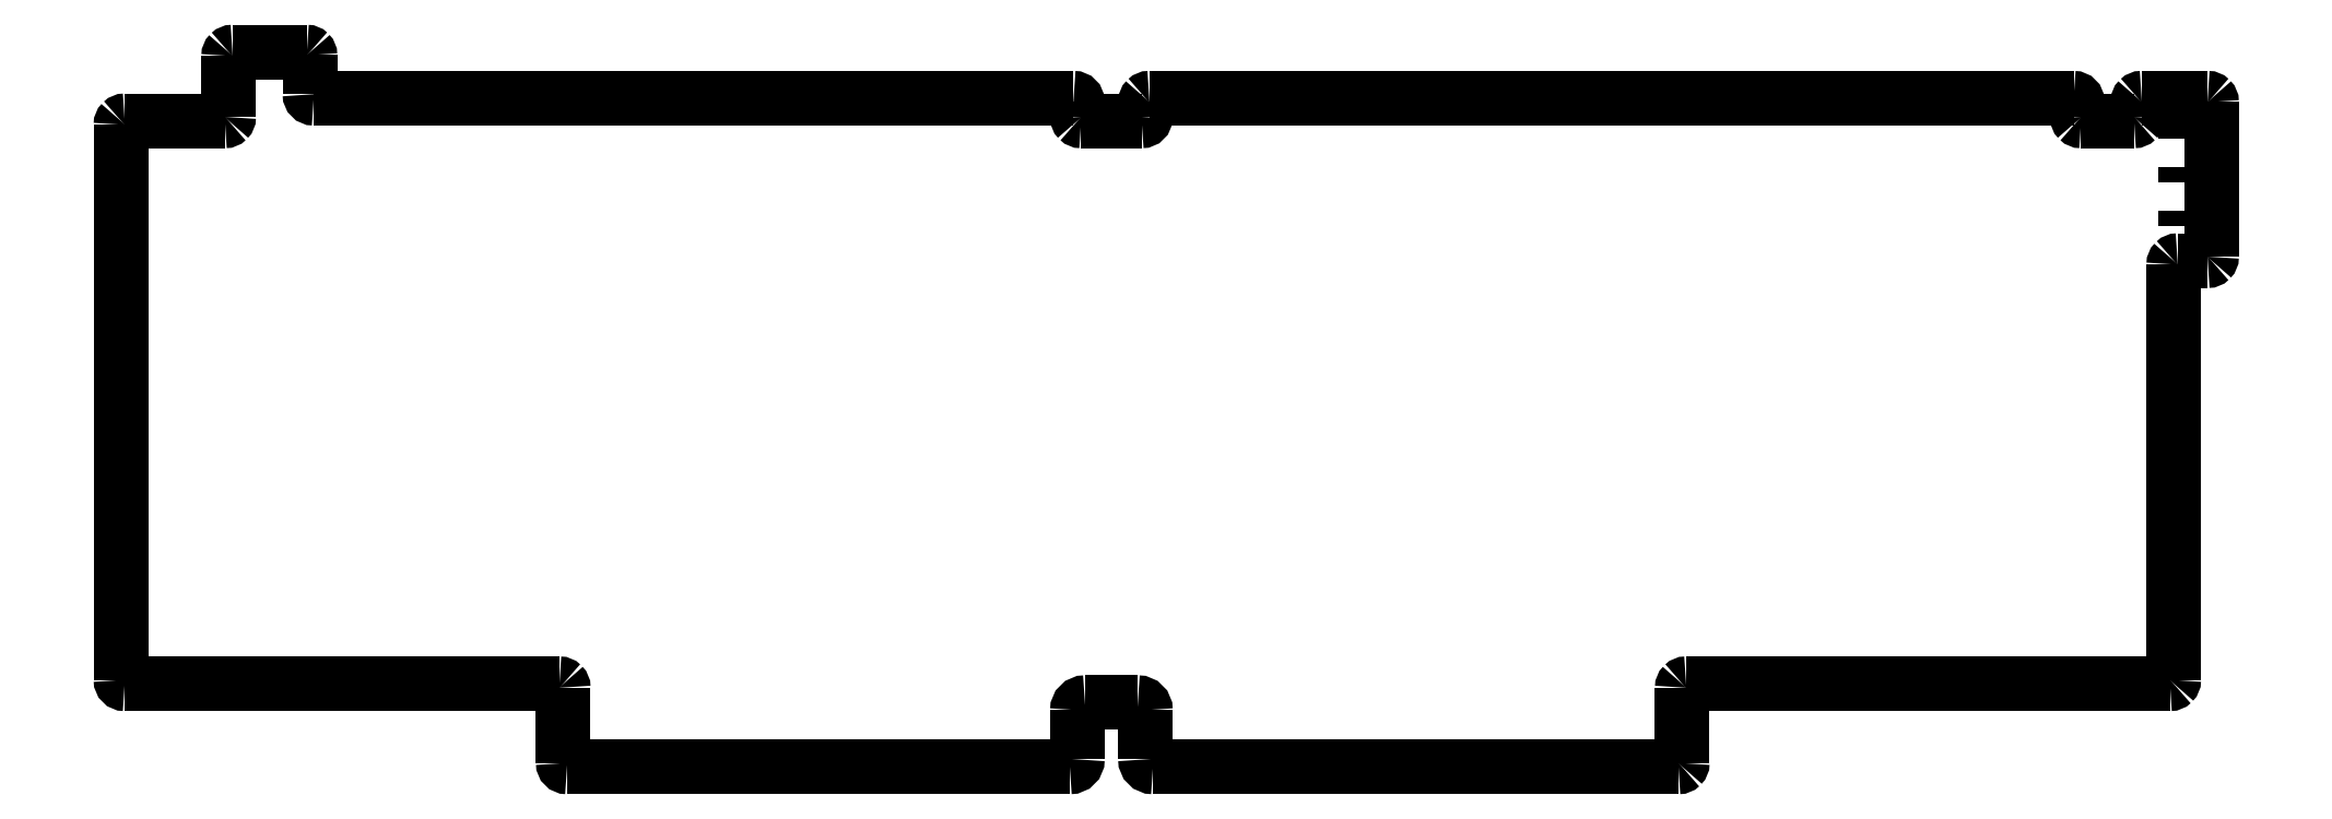
<metadata>
{"format":"dxf","ext":"dxf","renderer":"ezdxf+matplotlib","layout":"modelspace","background":"white","min_lineweight":24,"dpi":150}
</metadata>
<code>
0
SECTION
2
ENTITIES
0
LWPOLYLINE
8
0
90
2
70
0
10
272.7
20
-9.971
30
0
10
273
20
-9.971
30
0
0
LWPOLYLINE
8
0
90
2
70
0
10
263
20
-9.971
30
0
10
262
20
-9.971
30
0
0
LWPOLYLINE
8
0
90
2
70
0
10
263
20
-9.971
30
0
10
263.7
20
-9.971
30
0
0
LWPOLYLINE
8
0
90
2
70
0
10
258.5
20
-9.971
30
0
10
262
20
-9.971
30
0
0
LWPOLYLINE
8
0
90
2
70
0
10
132
20
-94.47
30
0
10
132
20
-97.47
30
0
0
LWPOLYLINE
8
0
90
2
70
0
10
141
20
-94.47
30
0
10
141
20
-97.47
30
0
0
LWPOLYLINE
8
0
90
3
70
0
10
275.5
20
-9.971
30
0
10
273.5
20
-9.971
30
0
10
273
20
-9.971
30
0
0
LWPOLYLINE
8
0
90
2
70
0
10
140
20
-89.97
30
0
10
133
20
-89.97
30
0
0
LWPOLYLINE
8
0
90
2
70
0
10
146.5
20
-98.47
30
0
10
145
20
-98.47
30
0
0
LWPOLYLINE
8
0
90
2
70
0
10
129.5
20
-98.47
30
0
10
128
20
-98.47
30
0
0
LWPOLYLINE
8
0
90
2
70
0
10
131.5
20
-9.971
30
0
10
131
20
-9.971
30
0
0
LWPOLYLINE
8
0
90
2
70
0
10
129.5
20
-98.47
30
0
10
130
20
-98.47
30
0
0
LWPOLYLINE
8
0
90
2
70
0
10
277
20
-37.47
30
0
10
277
20
-40.97
30
0
0
LWPOLYLINE
8
0
90
2
70
0
10
277
20
-50.97
30
0
10
277
20
-51.47
30
0
0
LWPOLYLINE
8
0
90
2
70
0
10
264.2
20
-11.47
30
0
10
264.2
20
-12.47
30
0
0
LWPOLYLINE
8
0
90
2
70
0
10
272.3
20
-11.47
30
0
10
272.3
20
-12.47
30
0
0
LWPOLYLINE
8
0
90
2
70
0
10
132
20
-10.47
30
0
10
132
20
-12.47
30
0
0
LWPOLYLINE
8
0
90
2
70
0
10
128.5
20
-9.971
30
0
10
131
20
-9.971
30
0
0
LWPOLYLINE
8
0
90
2
70
0
10
141
20
-10.47
30
0
10
141
20
-12.47
30
0
0
LWPOLYLINE
8
0
90
2
70
0
10
144.5
20
-9.971
30
0
10
141.5
20
-9.971
30
0
0
SPLINE
8
0
70
8
71
3
72
8
73
4
74
0
40
0
40
0
40
0
40
0
40
1
40
1
40
1
40
1
10
132
20
-10.47
30
0
10
132
20
-10.2
30
0
10
131.8
20
-9.973
30
0
10
131.5
20
-9.973
30
0
0
SPLINE
8
0
70
8
71
3
72
8
73
4
74
0
40
0
40
0
40
0
40
0
40
1
40
1
40
1
40
1
10
141.5
20
-9.973
30
0
10
141.4
20
-9.973
30
0
10
141.2
20
-10.03
30
0
10
141.1
20
-10.12
30
0
0
SPLINE
8
0
70
8
71
3
72
8
73
4
74
0
40
0
40
0
40
0
40
0
40
1
40
1
40
1
40
1
10
141.1
20
-10.12
30
0
10
141.1
20
-10.21
30
0
10
141
20
-10.34
30
0
10
141
20
-10.47
30
0
0
SPLINE
8
0
70
8
71
3
72
8
73
4
74
0
40
0
40
0
40
0
40
0
40
1
40
1
40
1
40
1
10
140.5
20
-12.97
30
0
10
140.8
20
-12.97
30
0
10
141
20
-12.75
30
0
10
141
20
-12.47
30
0
0
SPLINE
8
0
70
8
71
3
72
8
73
4
74
0
40
0
40
0
40
0
40
0
40
1
40
1
40
1
40
1
10
132
20
-12.47
30
0
10
132
20
-12.61
30
0
10
132.1
20
-12.73
30
0
10
132.1
20
-12.83
30
0
0
SPLINE
8
0
70
8
71
3
72
8
73
4
74
0
40
0
40
0
40
0
40
0
40
1
40
1
40
1
40
1
10
132.1
20
-12.83
30
0
10
132.2
20
-12.92
30
0
10
132.4
20
-12.97
30
0
10
132.5
20
-12.97
30
0
0
LWPOLYLINE
8
0
90
2
70
0
10
144.5
20
-9.971
30
0
10
258.5
20
-9.971
30
0
0
LWPOLYLINE
8
0
90
2
70
0
10
140.5
20
-12.97
30
0
10
132.5
20
-12.97
30
0
0
LWPOLYLINE
8
0
90
2
70
0
10
264.2
20
-11.47
30
0
10
264.2
20
-10.97
30
0
0
LWPOLYLINE
8
0
90
2
70
0
10
265.3
20
-12.97
30
0
10
264.7
20
-12.97
30
0
0
LWPOLYLINE
8
0
90
2
70
0
10
271.8
20
-12.97
30
0
10
271.2
20
-12.97
30
0
0
SPLINE
8
0
70
8
71
3
72
8
73
4
74
0
40
0
40
0
40
0
40
0
40
1
40
1
40
1
40
1
10
271.8
20
-12.97
30
0
10
271.9
20
-12.97
30
0
10
272
20
-12.92
30
0
10
272.1
20
-12.83
30
0
0
SPLINE
8
0
70
8
71
3
72
8
73
4
74
0
40
0
40
0
40
0
40
0
40
1
40
1
40
1
40
1
10
272.1
20
-12.83
30
0
10
272.2
20
-12.73
30
0
10
272.3
20
-12.61
30
0
10
272.3
20
-12.47
30
0
0
SPLINE
8
0
70
8
71
3
72
8
73
4
74
0
40
0
40
0
40
0
40
0
40
1
40
1
40
1
40
1
10
264.2
20
-12.47
30
0
10
264.2
20
-12.61
30
0
10
264.3
20
-12.73
30
0
10
264.4
20
-12.83
30
0
0
SPLINE
8
0
70
8
71
3
72
8
73
4
74
0
40
0
40
0
40
0
40
0
40
1
40
1
40
1
40
1
10
264.4
20
-12.83
30
0
10
264.5
20
-12.92
30
0
10
264.6
20
-12.97
30
0
10
264.7
20
-12.97
30
0
0
LWPOLYLINE
8
0
90
2
70
0
10
272.3
20
-10.97
30
0
10
272.3
20
-11.47
30
0
0
LWPOLYLINE
8
0
90
2
70
0
10
271.2
20
-12.97
30
0
10
265.3
20
-12.97
30
0
0
LWPOLYLINE
8
0
90
2
70
0
10
264.2
20
-10.47
30
0
10
264.2
20
-10.97
30
0
0
LWPOLYLINE
8
0
90
2
70
0
10
272.3
20
-10.47
30
0
10
272.3
20
-10.97
30
0
0
SPLINE
8
0
70
8
71
3
72
8
73
4
74
0
40
0
40
0
40
0
40
0
40
1
40
1
40
1
40
1
10
272.8
20
-9.973
30
0
10
272.6
20
-9.973
30
0
10
272.5
20
-10.03
30
0
10
272.4
20
-10.12
30
0
0
SPLINE
8
0
70
8
71
3
72
8
73
4
74
0
40
0
40
0
40
0
40
0
40
1
40
1
40
1
40
1
10
272.4
20
-10.12
30
0
10
272.3
20
-10.21
30
0
10
272.3
20
-10.34
30
0
10
272.3
20
-10.47
30
0
0
SPLINE
8
0
70
8
71
3
72
8
73
4
74
0
40
0
40
0
40
0
40
0
40
1
40
1
40
1
40
1
10
264.2
20
-10.47
30
0
10
264.2
20
-10.2
30
0
10
264
20
-9.974
30
0
10
263.8
20
-9.973
30
0
0
LWPOLYLINE
8
0
90
2
70
0
10
277.5
20
-9.971
30
0
10
275.5
20
-9.971
30
0
0
LWPOLYLINE
8
0
90
2
70
0
10
59.5
20
-9.971
30
0
10
128.5
20
-9.971
30
0
0
LWPOLYLINE
8
0
90
2
70
0
10
282
20
-10.47
30
0
10
282
20
-11.97
30
0
0
LWPOLYLINE
8
0
90
2
70
0
10
281.5
20
-9.971
30
0
10
280.5
20
-9.971
30
0
0
LWPOLYLINE
8
0
90
2
70
0
10
20.8
20
-3.873
30
0
10
20.25
20
-3.873
30
0
0
LWPOLYLINE
8
0
90
2
70
0
10
19.25
20
-12.97
30
0
10
14
20
-12.97
30
0
0
LWPOLYLINE
8
0
90
2
70
0
10
30.5
20
-6.471
30
0
10
30.5
20
-9.471
30
0
0
LWPOLYLINE
8
0
90
2
70
0
10
19.75
20
-8.473
30
0
10
19.75
20
-6.471
30
0
0
LWPOLYLINE
8
0
90
2
70
0
10
19.75
20
-12.47
30
0
10
19.75
20
-11.97
30
0
0
LWPOLYLINE
8
0
90
2
70
0
10
12.5
20
-12.97
30
0
10
14
20
-12.97
30
0
0
LWPOLYLINE
8
0
90
2
70
0
10
5.999
20
-12.97
30
0
10
6.998
20
-12.97
30
0
0
LWPOLYLINE
8
0
90
2
70
0
10
5.499
20
-13.47
30
0
10
5.499
20
-14.97
30
0
0
LWPOLYLINE
8
0
90
2
70
0
10
19.75
20
-8.473
30
0
10
19.75
20
-11.97
30
0
0
LWPOLYLINE
8
0
90
2
70
0
10
12.5
20
-12.97
30
0
10
6.998
20
-12.97
30
0
0
LWPOLYLINE
8
0
90
2
70
0
10
277
20
-50.97
30
0
10
277
20
-49.47
30
0
0
LWPOLYLINE
8
0
90
2
70
0
10
277
20
-51.97
30
0
10
277
20
-51.47
30
0
0
LWPOLYLINE
8
0
90
2
70
0
10
277
20
-49.47
30
0
10
277
20
-41.97
30
0
0
LWPOLYLINE
8
0
90
2
70
0
10
277
20
-40.97
30
0
10
277
20
-41.97
30
0
0
LWPOLYLINE
8
0
90
2
70
0
10
277
20
-36.47
30
0
10
277
20
-37.47
30
0
0
LWPOLYLINE
8
0
90
2
70
0
10
277
20
-36.47
30
0
10
277
20
-33.22
30
0
0
LWPOLYLINE
8
0
90
2
70
0
10
142
20
-98.47
30
0
10
144
20
-98.47
30
0
0
LWPOLYLINE
8
0
90
2
70
0
10
141
20
-90.97
30
0
10
141
20
-94.47
30
0
0
SPLINE
8
0
70
8
71
3
72
8
73
4
74
0
40
0
40
0
40
0
40
0
40
1
40
1
40
1
40
1
10
131
20
-98.47
30
0
10
131.6
20
-98.47
30
0
10
132
20
-98.03
30
0
10
132
20
-97.47
30
0
0
SPLINE
8
0
70
8
71
3
72
8
73
4
74
0
40
0
40
0
40
0
40
0
40
1
40
1
40
1
40
1
10
141
20
-97.47
30
0
10
141
20
-98.03
30
0
10
141.4
20
-98.47
30
0
10
142
20
-98.47
30
0
0
SPLINE
8
0
70
8
71
3
72
8
73
4
74
0
40
0
40
0
40
0
40
0
40
1
40
1
40
1
40
1
10
141
20
-90.97
30
0
10
141
20
-90.42
30
0
10
140.6
20
-89.97
30
0
10
140
20
-89.97
30
0
0
SPLINE
8
0
70
8
71
3
72
8
73
4
74
0
40
0
40
0
40
0
40
0
40
1
40
1
40
1
40
1
10
133
20
-89.97
30
0
10
132.4
20
-89.97
30
0
10
132
20
-90.42
30
0
10
132
20
-90.97
30
0
0
LWPOLYLINE
8
0
90
2
70
0
10
132
20
-90.97
30
0
10
132
20
-94.47
30
0
0
LWPOLYLINE
8
0
90
2
70
0
10
144
20
-98.47
30
0
10
145
20
-98.47
30
0
0
LWPOLYLINE
8
0
90
2
70
0
10
131
20
-98.47
30
0
10
130
20
-98.47
30
0
0
LWPOLYLINE
8
0
90
2
70
0
10
146.5
20
-98.47
30
0
10
183.5
20
-98.47
30
0
0
LWPOLYLINE
8
0
90
2
70
0
10
64
20
-95.97
30
0
10
64
20
-97.97
30
0
0
LWPOLYLINE
8
0
90
2
70
0
10
212
20
-95.97
30
0
10
212
20
-97.97
30
0
0
LWPOLYLINE
8
0
90
2
70
0
10
277.5
20
-31.47
30
0
10
278.5
20
-31.47
30
0
0
LWPOLYLINE
8
0
90
2
70
0
10
64
20
-94.97
30
0
10
64
20
-95.97
30
0
0
LWPOLYLINE
8
0
90
2
70
0
10
212
20
-93.97
30
0
10
212
20
-95.97
30
0
0
LWPOLYLINE
8
0
90
2
70
0
10
212
20
-93.97
30
0
10
212
20
-88.97
30
0
0
LWPOLYLINE
8
0
90
2
70
0
10
57.5
20
-9.971
30
0
10
59.5
20
-9.971
30
0
0
LWPOLYLINE
8
0
90
2
70
0
10
282
20
-11.97
30
0
10
282
20
-12.97
30
0
0
SPLINE
8
0
70
8
71
3
72
8
73
4
74
0
40
0
40
0
40
0
40
0
40
1
40
1
40
1
40
1
10
282
20
-10.47
30
0
10
282
20
-10.34
30
0
10
281.9
20
-10.21
30
0
10
281.9
20
-10.12
30
0
0
SPLINE
8
0
70
8
71
3
72
8
73
4
74
0
40
0
40
0
40
0
40
0
40
1
40
1
40
1
40
1
10
281.9
20
-10.12
30
0
10
281.8
20
-10.03
30
0
10
281.6
20
-9.973
30
0
10
281.5
20
-9.973
30
0
0
LWPOLYLINE
8
0
90
2
70
0
10
277.5
20
-9.971
30
0
10
280.5
20
-9.971
30
0
0
LWPOLYLINE
8
0
90
2
70
0
10
282
20
-30.97
30
0
10
282
20
-12.97
30
0
0
LWPOLYLINE
8
0
90
2
70
0
10
278.5
20
-31.47
30
0
10
281.5
20
-31.47
30
0
0
LWPOLYLINE
8
0
90
2
70
0
10
277
20
-33.22
30
0
10
277
20
-31.97
30
0
0
LWPOLYLINE
8
0
90
2
70
0
10
277
20
-61.47
30
0
10
277
20
-51.97
30
0
0
LWPOLYLINE
8
0
90
2
70
0
10
277
20
-86.97
30
0
10
277
20
-61.47
30
0
0
LWPOLYLINE
8
0
90
2
70
0
10
273
20
-87.47
30
0
10
276.5
20
-87.47
30
0
0
LWPOLYLINE
8
0
90
2
70
0
10
212.5
20
-87.47
30
0
10
273
20
-87.47
30
0
0
LWPOLYLINE
8
0
90
2
70
0
10
212
20
-88.97
30
0
10
212
20
-87.97
30
0
0
LWPOLYLINE
8
0
90
2
70
0
10
183.5
20
-98.47
30
0
10
211.5
20
-98.47
30
0
0
LWPOLYLINE
8
0
90
2
70
0
10
64.5
20
-98.47
30
0
10
65.5
20
-98.47
30
0
0
LWPOLYLINE
8
0
90
2
70
0
10
64
20
-87.97
30
0
10
64
20
-94.97
30
0
0
LWPOLYLINE
8
0
90
2
70
0
10
5.999
20
-87.47
30
0
10
63.5
20
-87.47
30
0
0
LWPOLYLINE
8
0
90
2
70
0
10
5.499
20
-82.47
30
0
10
5.499
20
-86.97
30
0
0
LWPOLYLINE
8
0
90
2
70
0
10
19.75
20
-4.472
30
0
10
19.75
20
-6.471
30
0
0
LWPOLYLINE
8
0
90
2
70
0
10
30.5
20
-4.472
30
0
10
30.5
20
-6.471
30
0
0
SPLINE
8
0
70
8
71
3
72
8
73
4
74
0
40
0
40
0
40
0
40
0
40
1
40
1
40
1
40
1
10
30.5
20
-9.473
30
0
10
30.5
20
-9.749
30
0
10
30.72
20
-9.973
30
0
10
31
20
-9.973
30
0
0
SPLINE
8
0
70
8
71
3
72
8
73
4
74
0
40
0
40
0
40
0
40
0
40
1
40
1
40
1
40
1
10
281.5
20
-31.47
30
0
10
281.6
20
-31.47
30
0
10
281.8
20
-31.42
30
0
10
281.9
20
-31.33
30
0
0
SPLINE
8
0
70
8
71
3
72
8
73
4
74
0
40
0
40
0
40
0
40
0
40
1
40
1
40
1
40
1
10
281.9
20
-31.33
30
0
10
281.9
20
-31.23
30
0
10
282
20
-31.11
30
0
10
282
20
-30.97
30
0
0
SPLINE
8
0
70
8
71
3
72
8
73
4
74
0
40
0
40
0
40
0
40
0
40
1
40
1
40
1
40
1
10
277.5
20
-31.47
30
0
10
277.4
20
-31.47
30
0
10
277.2
20
-31.53
30
0
10
277.1
20
-31.62
30
0
0
SPLINE
8
0
70
8
71
3
72
8
73
4
74
0
40
0
40
0
40
0
40
0
40
1
40
1
40
1
40
1
10
277.1
20
-31.62
30
0
10
277.1
20
-31.71
30
0
10
277
20
-31.84
30
0
10
277
20
-31.97
30
0
0
SPLINE
8
0
70
8
71
3
72
8
73
4
74
0
40
0
40
0
40
0
40
0
40
1
40
1
40
1
40
1
10
276.5
20
-87.47
30
0
10
276.6
20
-87.47
30
0
10
276.8
20
-87.42
30
0
10
276.9
20
-87.33
30
0
0
SPLINE
8
0
70
8
71
3
72
8
73
4
74
0
40
0
40
0
40
0
40
0
40
1
40
1
40
1
40
1
10
276.9
20
-87.33
30
0
10
276.9
20
-87.23
30
0
10
277
20
-87.11
30
0
10
277
20
-86.97
30
0
0
SPLINE
8
0
70
8
71
3
72
8
73
4
74
0
40
0
40
0
40
0
40
0
40
1
40
1
40
1
40
1
10
212.5
20
-87.47
30
0
10
212.4
20
-87.47
30
0
10
212.2
20
-87.53
30
0
10
212.1
20
-87.62
30
0
0
SPLINE
8
0
70
8
71
3
72
8
73
4
74
0
40
0
40
0
40
0
40
0
40
1
40
1
40
1
40
1
10
212.1
20
-87.62
30
0
10
212.1
20
-87.71
30
0
10
212
20
-87.84
30
0
10
212
20
-87.97
30
0
0
SPLINE
8
0
70
8
71
3
72
8
73
4
74
0
40
0
40
0
40
0
40
0
40
1
40
1
40
1
40
1
10
211.5
20
-98.47
30
0
10
211.6
20
-98.47
30
0
10
211.8
20
-98.42
30
0
10
211.9
20
-98.33
30
0
0
SPLINE
8
0
70
8
71
3
72
8
73
4
74
0
40
0
40
0
40
0
40
0
40
1
40
1
40
1
40
1
10
211.9
20
-98.33
30
0
10
211.9
20
-98.23
30
0
10
212
20
-98.11
30
0
10
212
20
-97.97
30
0
0
SPLINE
8
0
70
8
71
3
72
8
73
4
74
0
40
0
40
0
40
0
40
0
40
1
40
1
40
1
40
1
10
64
20
-97.97
30
0
10
64
20
-98.25
30
0
10
64.22
20
-98.47
30
0
10
64.5
20
-98.47
30
0
0
SPLINE
8
0
70
8
71
3
72
8
73
4
74
0
40
0
40
0
40
0
40
0
40
1
40
1
40
1
40
1
10
64
20
-87.97
30
0
10
64
20
-87.84
30
0
10
63.95
20
-87.71
30
0
10
63.85
20
-87.62
30
0
0
SPLINE
8
0
70
8
71
3
72
8
73
4
74
0
40
0
40
0
40
0
40
0
40
1
40
1
40
1
40
1
10
63.85
20
-87.62
30
0
10
63.76
20
-87.53
30
0
10
63.63
20
-87.47
30
0
10
63.5
20
-87.47
30
0
0
SPLINE
8
0
70
8
71
3
72
8
73
4
74
0
40
0
40
0
40
0
40
0
40
1
40
1
40
1
40
1
10
5.5
20
-86.97
30
0
10
5.5
20
-87.25
30
0
10
5.724
20
-87.47
30
0
10
6
20
-87.47
30
0
0
SPLINE
8
0
70
8
71
3
72
8
73
4
74
0
40
0
40
0
40
0
40
0
40
1
40
1
40
1
40
1
10
6
20
-12.97
30
0
10
5.867
20
-12.97
30
0
10
5.74
20
-13.03
30
0
10
5.646
20
-13.12
30
0
0
SPLINE
8
0
70
8
71
3
72
8
73
4
74
0
40
0
40
0
40
0
40
0
40
1
40
1
40
1
40
1
10
5.646
20
-13.12
30
0
10
5.553
20
-13.21
30
0
10
5.5
20
-13.34
30
0
10
5.5
20
-13.47
30
0
0
SPLINE
8
0
70
8
71
3
72
8
73
4
74
0
40
0
40
0
40
0
40
0
40
1
40
1
40
1
40
1
10
19.25
20
-12.97
30
0
10
19.38
20
-12.97
30
0
10
19.51
20
-12.92
30
0
10
19.6
20
-12.83
30
0
0
SPLINE
8
0
70
8
71
3
72
8
73
4
74
0
40
0
40
0
40
0
40
0
40
1
40
1
40
1
40
1
10
19.6
20
-12.83
30
0
10
19.7
20
-12.73
30
0
10
19.75
20
-12.61
30
0
10
19.75
20
-12.47
30
0
0
LWPOLYLINE
8
0
90
2
70
0
10
31
20
-9.971
30
0
10
31.5
20
-9.971
30
0
0
SPLINE
8
0
70
8
71
3
72
8
73
4
74
0
40
0
40
0
40
0
40
0
40
1
40
1
40
1
40
1
10
20.25
20
-3.873
30
0
10
20.12
20
-3.873
30
0
10
19.99
20
-3.926
30
0
10
19.9
20
-4.019
30
0
0
SPLINE
8
0
70
8
71
3
72
8
73
4
74
0
40
0
40
0
40
0
40
0
40
1
40
1
40
1
40
1
10
19.9
20
-4.019
30
0
10
19.8
20
-4.113
30
0
10
19.75
20
-4.24
30
0
10
19.75
20
-4.373
30
0
0
LWPOLYLINE
8
0
90
2
70
0
10
19.75
20
-4.472
30
0
10
19.75
20
-4.37
30
0
0
LWPOLYLINE
8
0
90
2
70
0
10
30.5
20
-4.271
30
0
10
30.5
20
-4.472
30
0
0
SPLINE
8
0
70
8
71
3
72
8
73
4
74
0
40
0
40
0
40
0
40
0
40
1
40
1
40
1
40
1
10
30.5
20
-4.273
30
0
10
30.5
20
-4.167
30
0
10
30.46
20
-4.065
30
0
10
30.38
20
-3.99
30
0
0
SPLINE
8
0
70
8
71
3
72
8
73
4
74
0
40
0
40
0
40
0
40
0
40
1
40
1
40
1
40
1
10
30.38
20
-3.99
30
0
10
30.31
20
-3.915
30
0
10
30.21
20
-3.873
30
0
10
30.1
20
-3.873
30
0
0
LWPOLYLINE
8
0
90
2
70
0
10
20.8
20
-3.873
30
0
10
30.1
20
-3.873
30
0
0
LWPOLYLINE
8
0
90
2
70
0
10
31.5
20
-9.971
30
0
10
57.5
20
-9.971
30
0
0
LWPOLYLINE
8
0
90
2
70
0
10
118.5
20
-98.47
30
0
10
128
20
-98.47
30
0
0
LWPOLYLINE
8
0
90
2
70
0
10
118.5
20
-98.47
30
0
10
65.5
20
-98.47
30
0
0
LWPOLYLINE
8
0
90
2
70
0
10
5.499
20
-82.47
30
0
10
5.499
20
-14.97
30
0
0
LWPOLYLINE
8
0
90
2
70
0
10
280.4
20
-15.39
30
0
10
278.6
20
-15.39
30
0
0
LWPOLYLINE
8
0
90
2
70
0
10
280.4
20
-13.39
30
0
10
278.6
20
-13.39
30
0
0
LWPOLYLINE
8
0
90
2
70
0
10
280.4
20
-13.49
30
0
10
280.4
20
-13.39
30
0
0
LWPOLYLINE
8
0
90
2
70
0
10
280.4
20
-13.49
30
0
10
280.4
20
-15.39
30
0
0
LWPOLYLINE
8
0
90
2
70
0
10
278.6
20
-14.18
30
0
10
278.6
20
-13.39
30
0
0
LWPOLYLINE
8
0
90
2
70
0
10
278.6
20
-15.2
30
0
10
278.6
20
-15.39
30
0
0
LWPOLYLINE
8
0
90
2
70
0
10
278.6
20
-14.18
30
0
10
278.6
20
-15.2
30
0
0
LWPOLYLINE
8
0
90
2
70
0
10
278.6
20
-26.89
30
0
10
278.8
20
-26.89
30
0
0
LWPOLYLINE
8
0
90
2
70
0
10
278.6
20
-26.52
30
0
10
278.6
20
-26.89
30
0
0
LWPOLYLINE
8
0
90
2
70
0
10
280.4
20
-26.89
30
0
10
280.1
20
-26.89
30
0
0
LWPOLYLINE
8
0
90
2
70
0
10
280.4
20
-26.52
30
0
10
280.4
20
-26.89
30
0
0
LWPOLYLINE
8
0
90
2
70
0
10
280.4
20
-24.89
30
0
10
280.1
20
-24.89
30
0
0
LWPOLYLINE
8
0
90
2
70
0
10
280.4
20
-25.24
30
0
10
280.4
20
-24.89
30
0
0
LWPOLYLINE
8
0
90
2
70
0
10
278.6
20
-24.89
30
0
10
278.8
20
-24.89
30
0
0
LWPOLYLINE
8
0
90
2
70
0
10
278.6
20
-25.25
30
0
10
278.6
20
-24.89
30
0
0
LWPOLYLINE
8
0
90
2
70
0
10
280.4
20
-21.14
30
0
10
280.1
20
-21.14
30
0
0
LWPOLYLINE
8
0
90
2
70
0
10
280.4
20
-20.79
30
0
10
280.4
20
-21.14
30
0
0
LWPOLYLINE
8
0
90
2
70
0
10
278.6
20
-21.14
30
0
10
278.8
20
-21.14
30
0
0
LWPOLYLINE
8
0
90
2
70
0
10
278.6
20
-20.82
30
0
10
278.6
20
-21.14
30
0
0
LWPOLYLINE
8
0
90
2
70
0
10
280.4
20
-19.14
30
0
10
280.3
20
-19.14
30
0
0
LWPOLYLINE
8
0
90
2
70
0
10
280.4
20
-19.47
30
0
10
280.4
20
-19.14
30
0
0
LWPOLYLINE
8
0
90
2
70
0
10
280.1
20
-19.14
30
0
10
280.3
20
-19.14
30
0
0
LWPOLYLINE
8
0
90
2
70
0
10
278.6
20
-19.14
30
0
10
278.6
20
-19.15
30
0
0
LWPOLYLINE
8
0
90
2
70
0
10
278.8
20
-19.14
30
0
10
278.6
20
-19.14
30
0
0
LWPOLYLINE
8
0
90
2
70
0
10
278.6
20
-19.5
30
0
10
278.6
20
-19.15
30
0
0
LWPOLYLINE
8
0
90
2
70
0
10
278.6
20
-26.52
30
0
10
278.6
20
-25.25
30
0
0
LWPOLYLINE
8
0
90
2
70
0
10
280.1
20
-26.89
30
0
10
278.8
20
-26.89
30
0
0
LWPOLYLINE
8
0
90
2
70
0
10
280.4
20
-25.24
30
0
10
280.4
20
-26.52
30
0
0
LWPOLYLINE
8
0
90
2
70
0
10
278.8
20
-24.89
30
0
10
280.1
20
-24.89
30
0
0
LWPOLYLINE
8
0
90
2
70
0
10
280.4
20
-20.79
30
0
10
280.4
20
-19.47
30
0
0
LWPOLYLINE
8
0
90
2
70
0
10
278.6
20
-19.5
30
0
10
278.6
20
-20.82
30
0
0
LWPOLYLINE
8
0
90
2
70
0
10
278.8
20
-21.14
30
0
10
280.1
20
-21.14
30
0
0
LWPOLYLINE
8
0
90
2
70
0
10
278.8
20
-19.14
30
0
10
280.1
20
-19.14
30
0
0
ENDSEC
0
EOF

</code>
